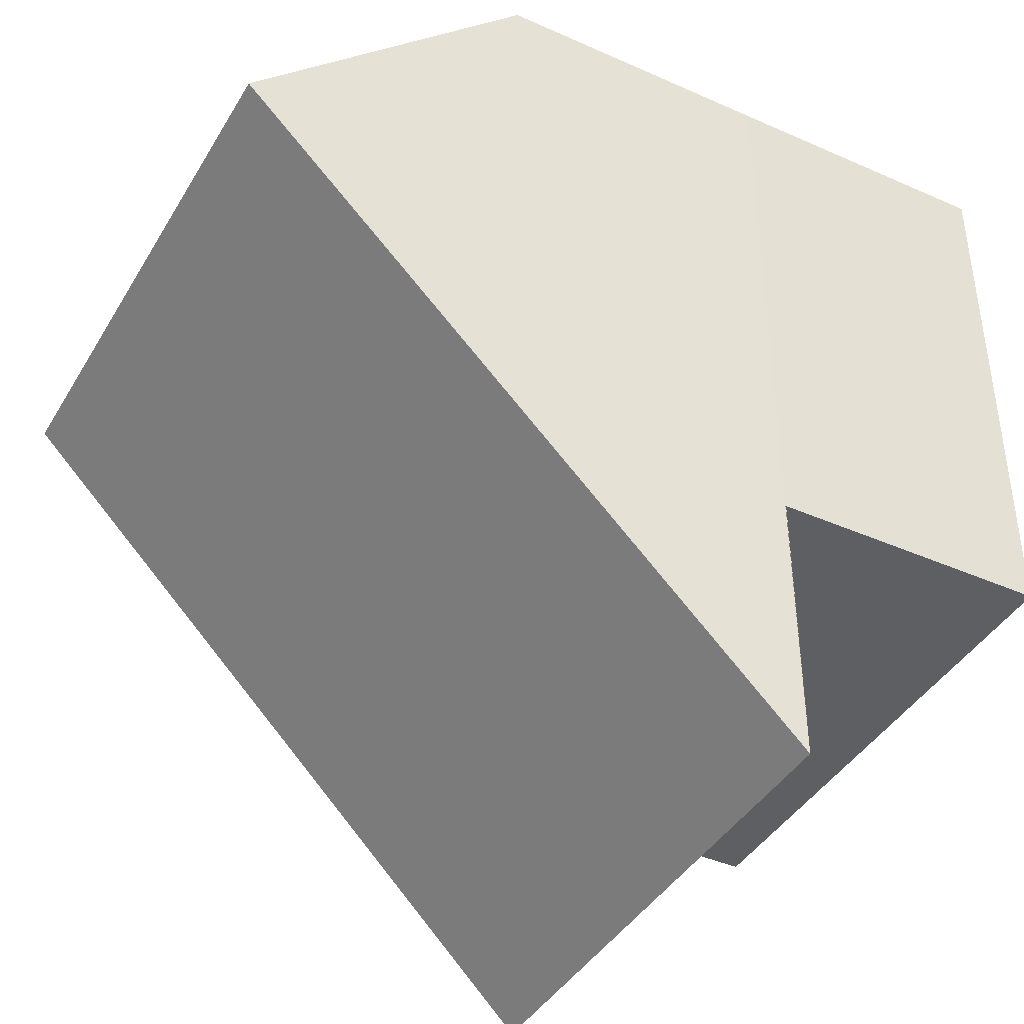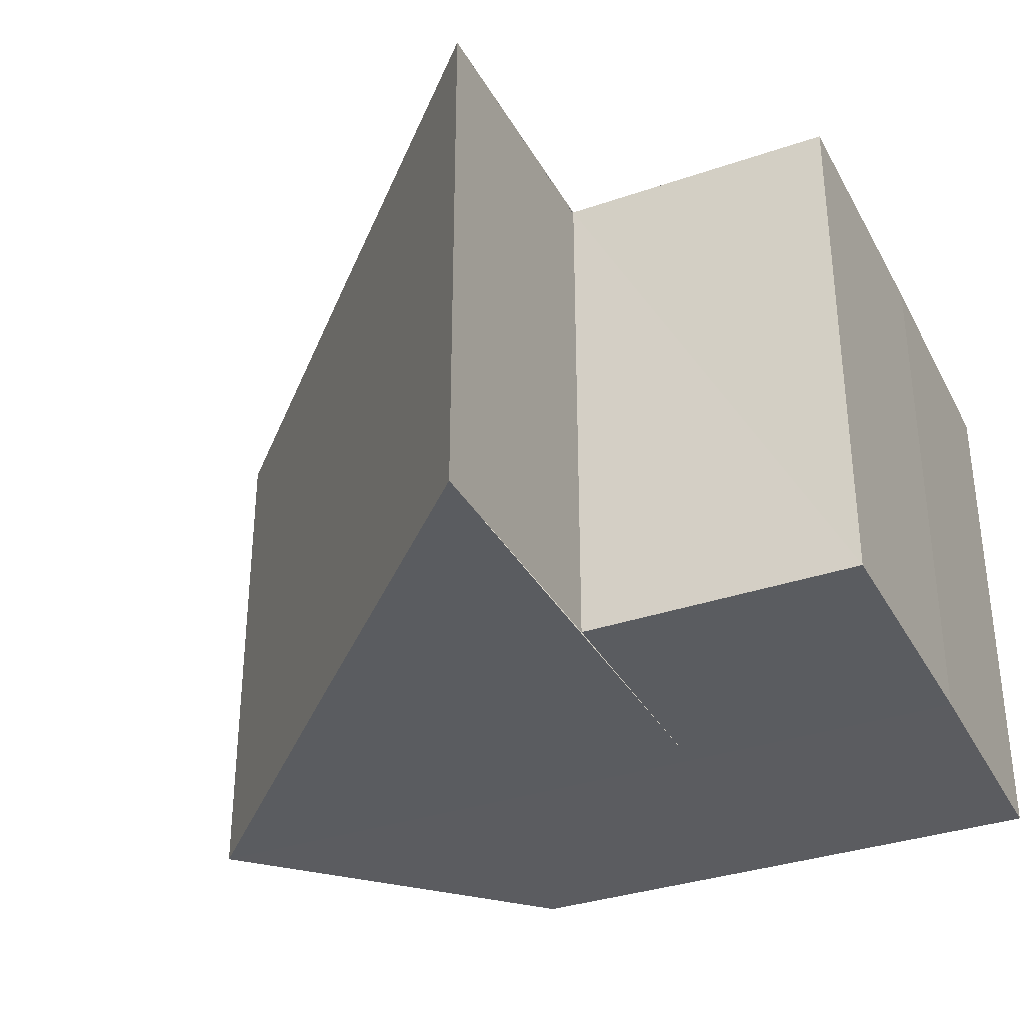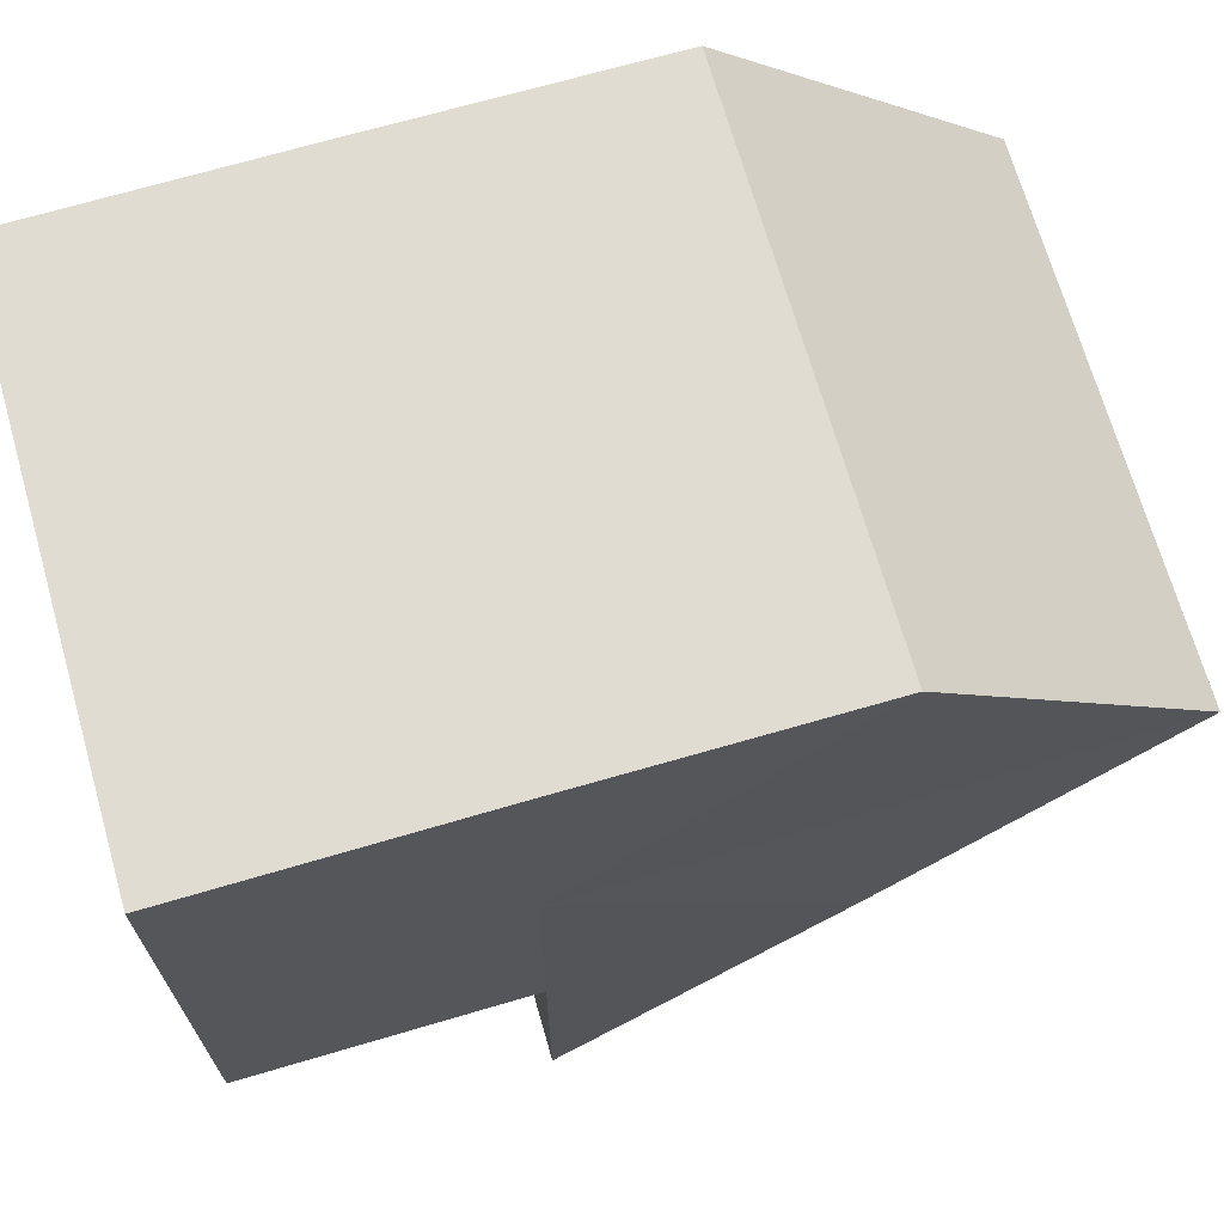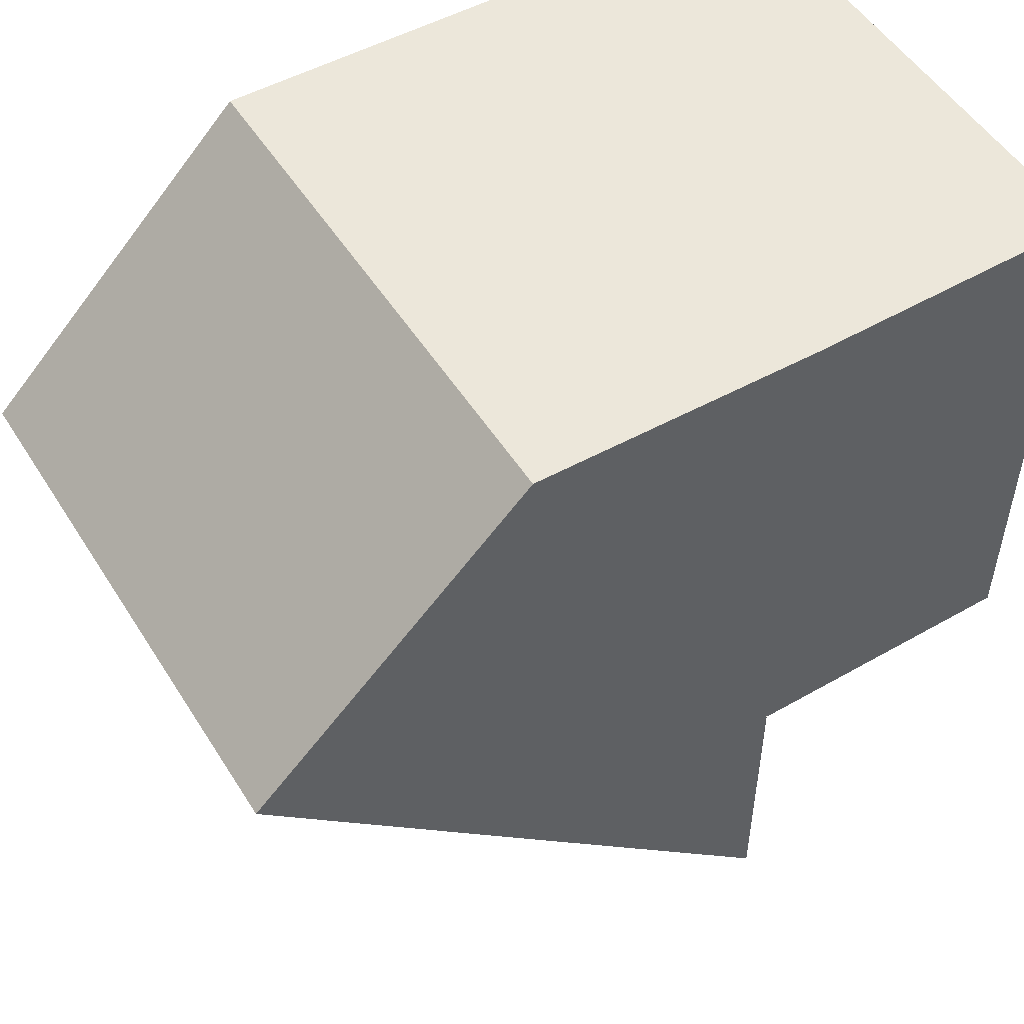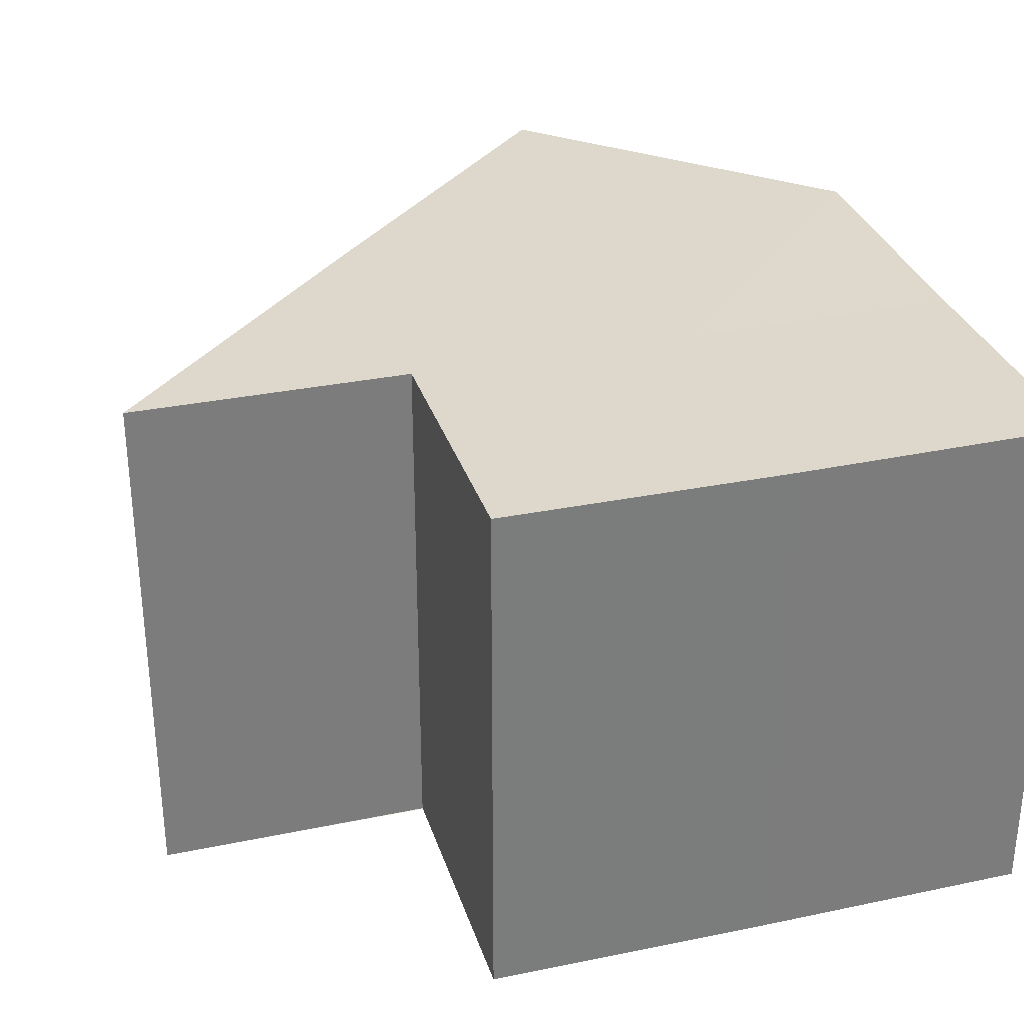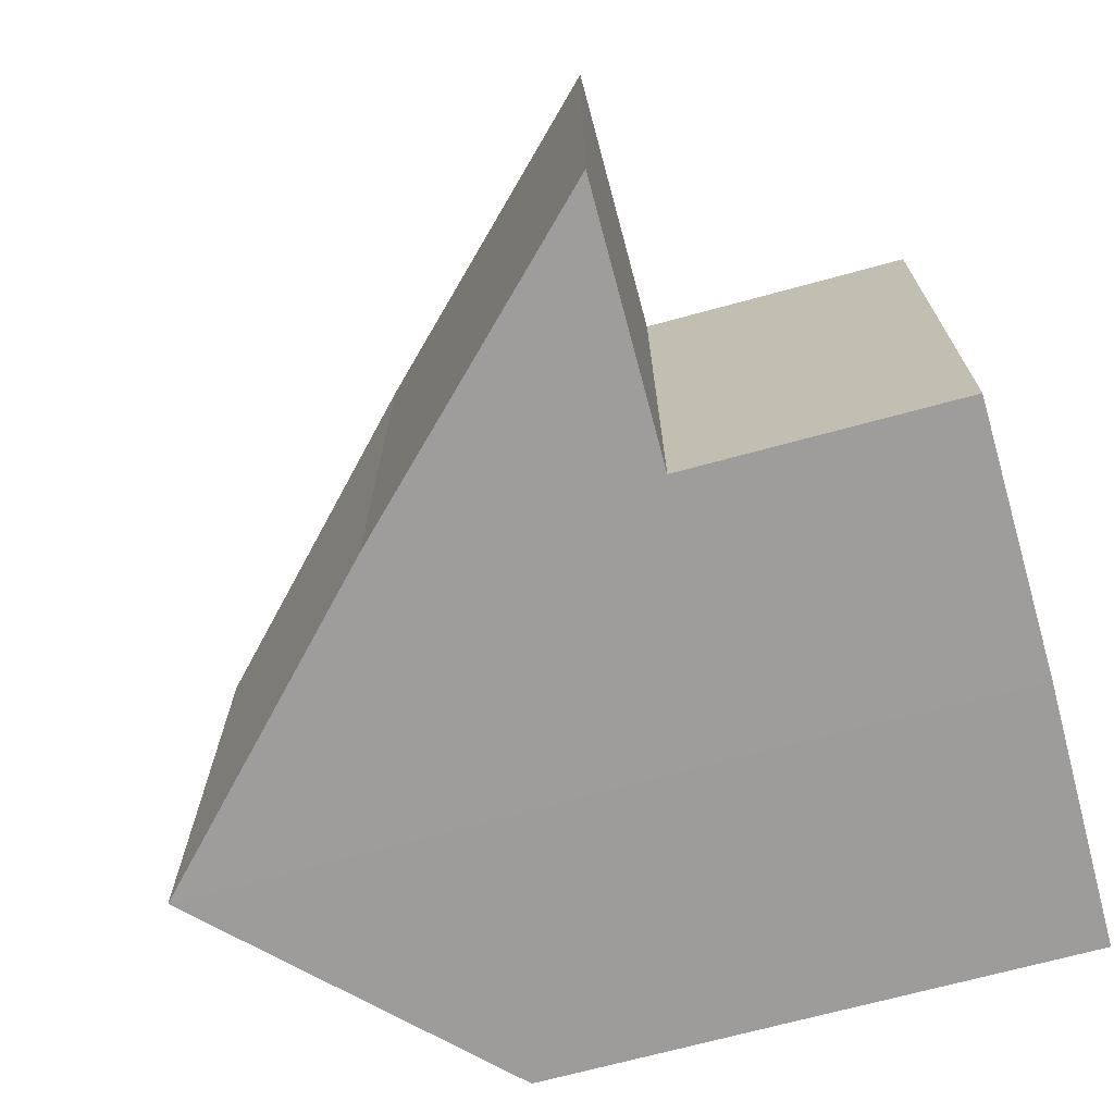
<metadata>
{"format":"obj","ext":"obj","renderer":"f3d","projection":"perspective","resolution":1024,"background":"white","views":[{"elev":-41.5,"azim":-28.3,"up":"+Y"},{"elev":-34.2,"azim":24.9,"up":"+Z"},{"elev":69.4,"azim":163.7,"up":"+Y"},{"elev":51.7,"azim":-31.0,"up":"+Y"},{"elev":31.4,"azim":73.6,"up":"+Z"},{"elev":-70.5,"azim":15.5,"up":"+Z"}]}
</metadata>
<code>
o 8122
v 2174 1870 8.994
v 2174 1870 8.994
v 2174 1870 9.013
v 2174 1870 9.013
v 2174 1870 8.994
v 2174 1870 9.013
v 2174 1870 9.013
v 2174 1870 9.013
v 2174 1870 9.013
v 2174 1870 9.013
v 2174 1870 9.013
v 2174 1870 9.013
v 2174 1870 9.013
v 2174 1870 9.013
v 2174 1870 9.013
v 2174 1870 8.994
v 2174 1870 8.994
v 2174 1870 9.013
v 2174 1870 9.013
v 2174 1870 8.994
v 2174 1870 8.994
v 2174 1870 8.994
v 2174 1870 8.994
v 2174 1870 9.013
v 2174 1870 9.013
v 2174 1870 8.994
v 2174 1870 9.013
v 2174 1870 8.994
v 2174 1870 8.994
v 2174 1870 8.994
v 2174 1870 8.994
v 2174 1870 8.994
v 2174 1870 9.013
v 2174 1870 8.994
v 2174 1870 8.994
v 2174 1870 8.994
v 2174 1870 9.013
v 2174 1870 9.013
v 2174 1870 9.013
v 2174 1870 9.013
v 2174 1870 9.013
v 2174 1870 8.994
v 2174 1870 9.013
v 2174 1870 8.994
v 2174 1870 9.013
v 2174 1870 8.994
v 2174 1870 8.994
v 2174 1870 8.994
v 2174 1870 8.994
v 2174 1870 9.013
v 2174 1870 8.994
v 2174 1870 8.994
v 2174 1870 8.994
v 2174 1870 9.013
v 2174 1870 8.994
v 2174 1870 9.013
f 1 2 3
f 4 5 6
f 7 6 8
f 7 8 9
f 7 9 10
f 7 10 11
f 7 11 12
f 7 12 13
f 7 13 14
f 7 14 15
f 16 17 5
f 18 17 19
f 20 21 18
f 16 22 17
f 16 23 22
f 24 23 25
f 16 26 23
f 27 28 24
f 16 29 26
f 30 31 27
f 31 32 33
f 16 34 29
f 16 35 34
f 16 36 35
f 37 34 38
f 39 36 40
f 41 42 37
f 43 44 39
f 45 46 41
f 47 48 43
f 48 49 50
f 51 52 45
f 52 53 54
f 53 55 56

</code>
